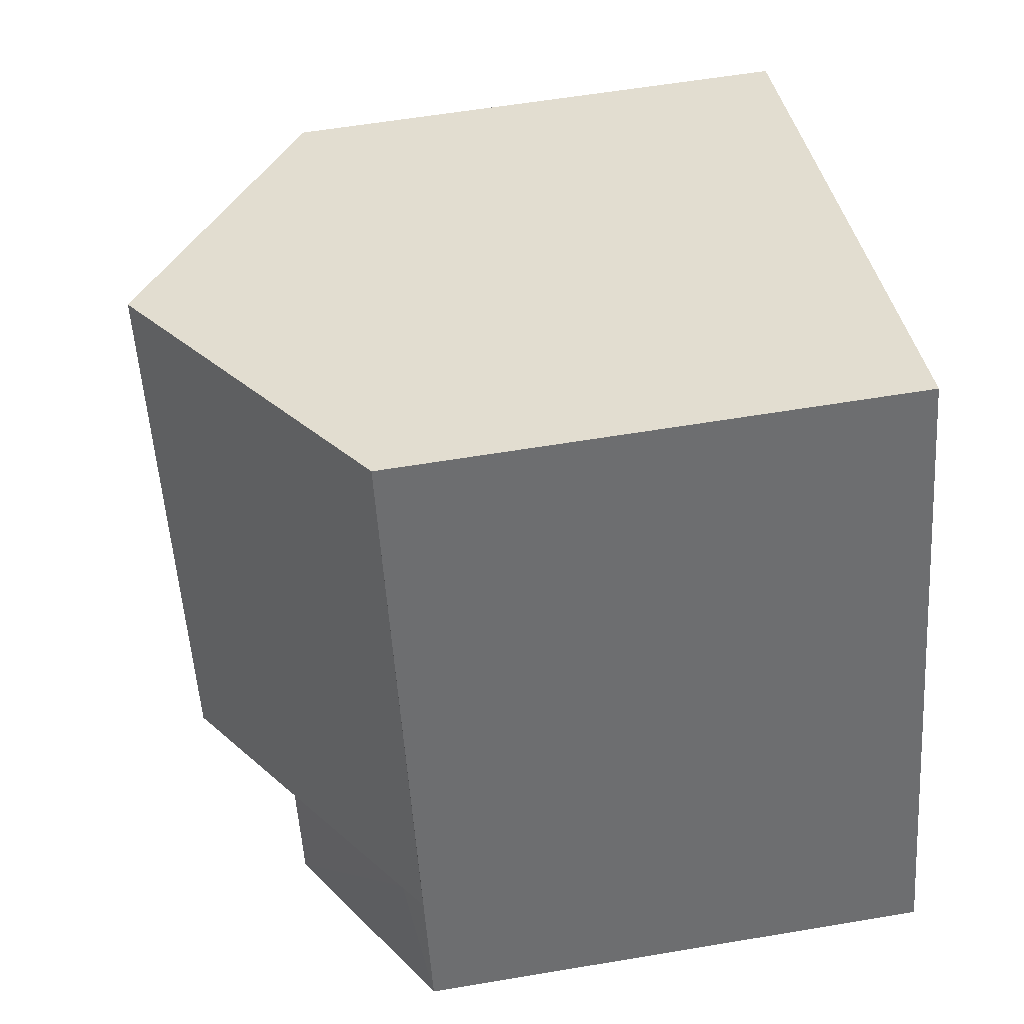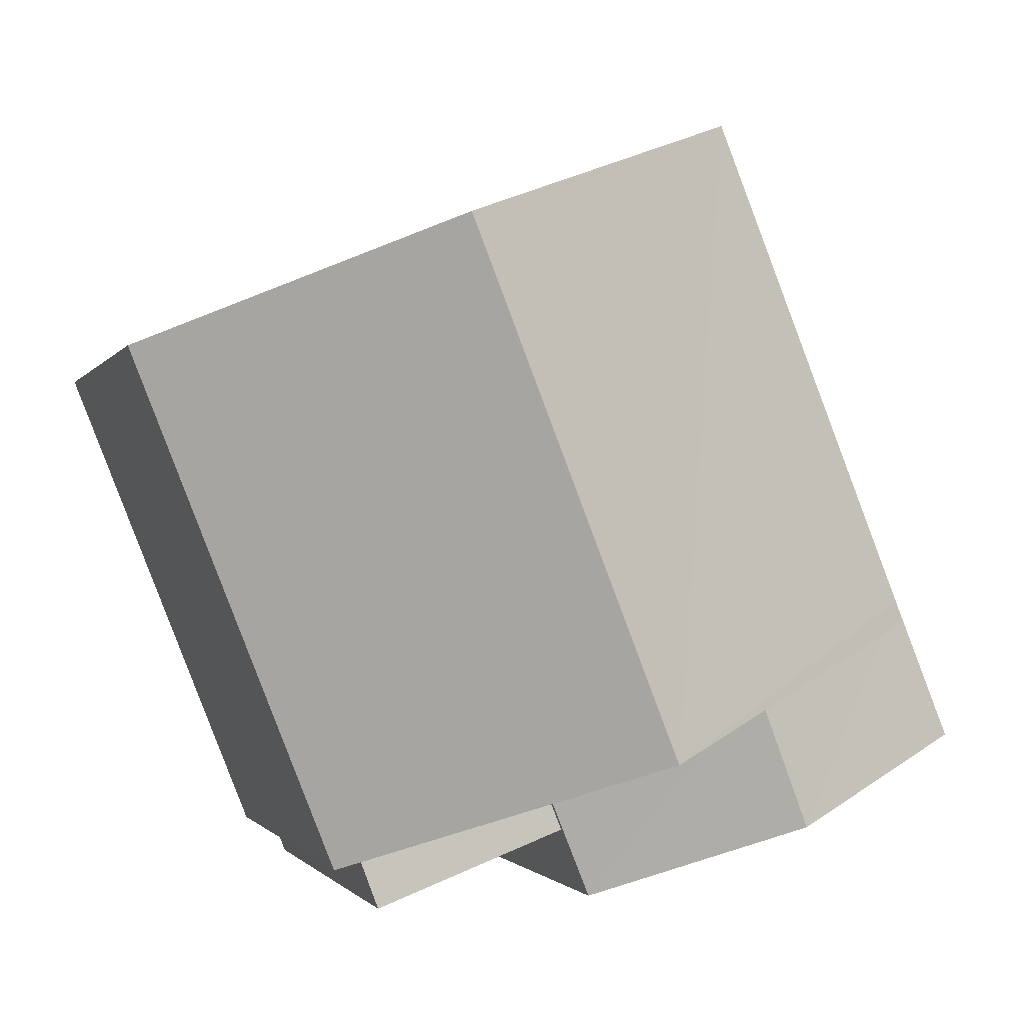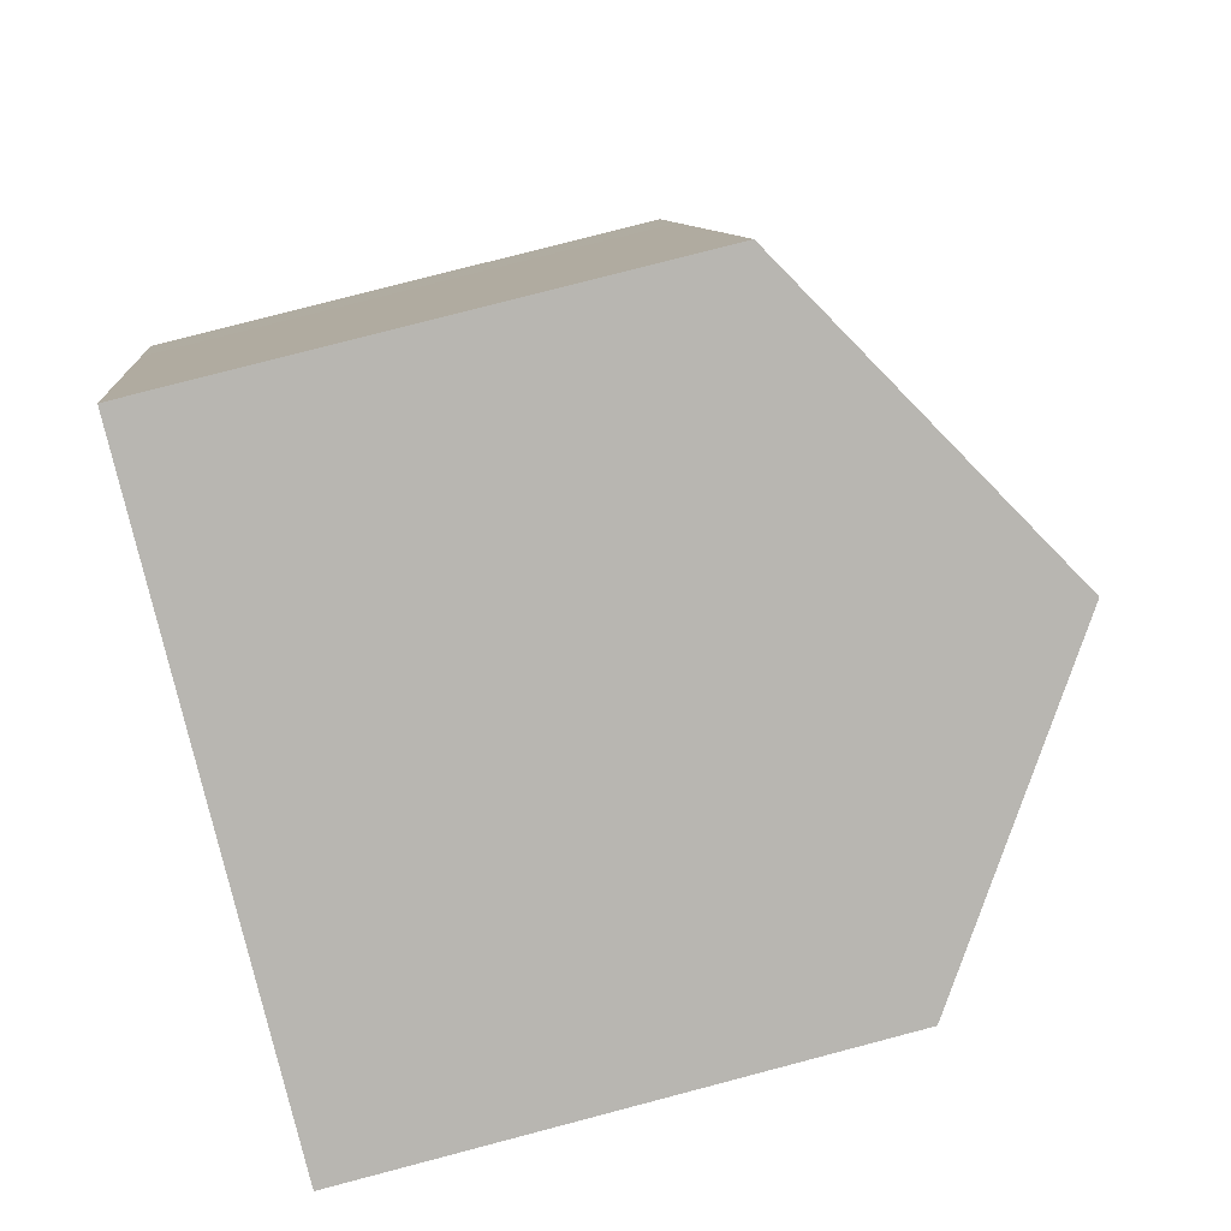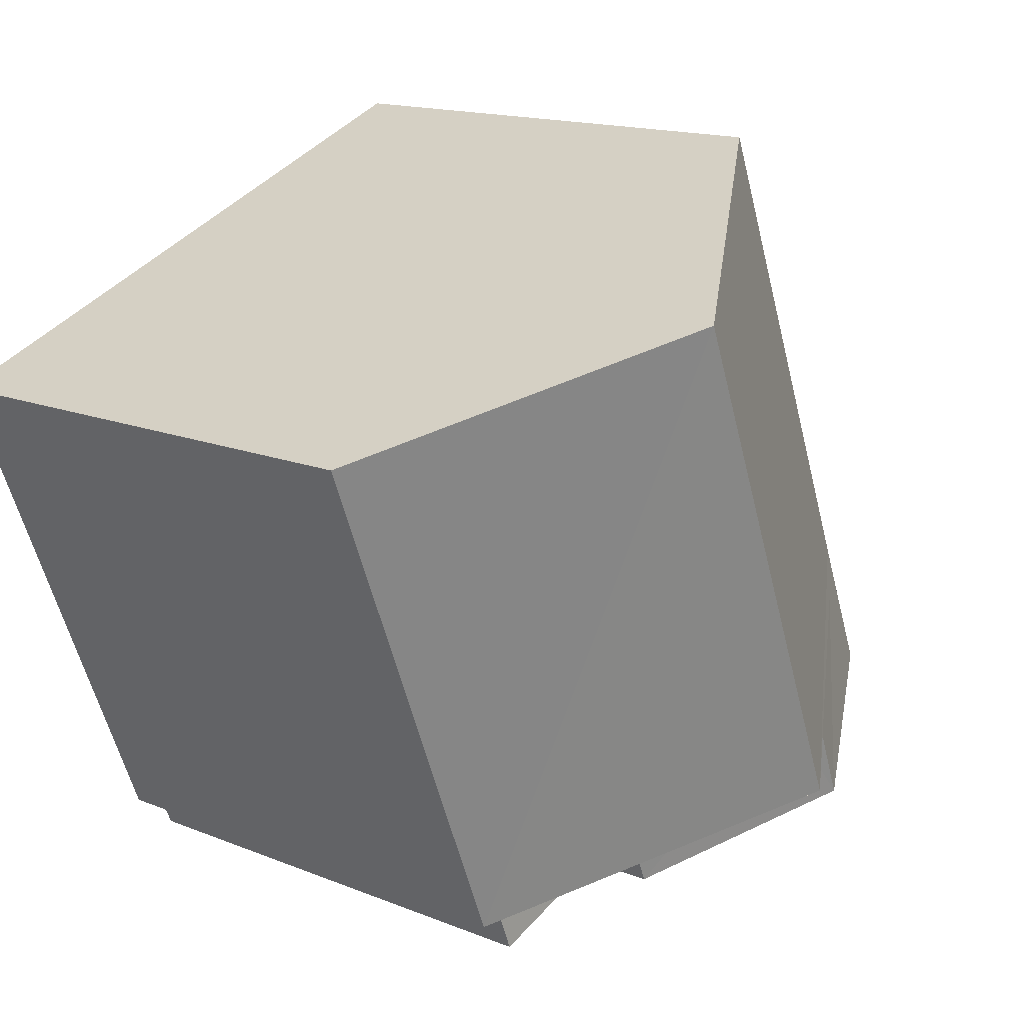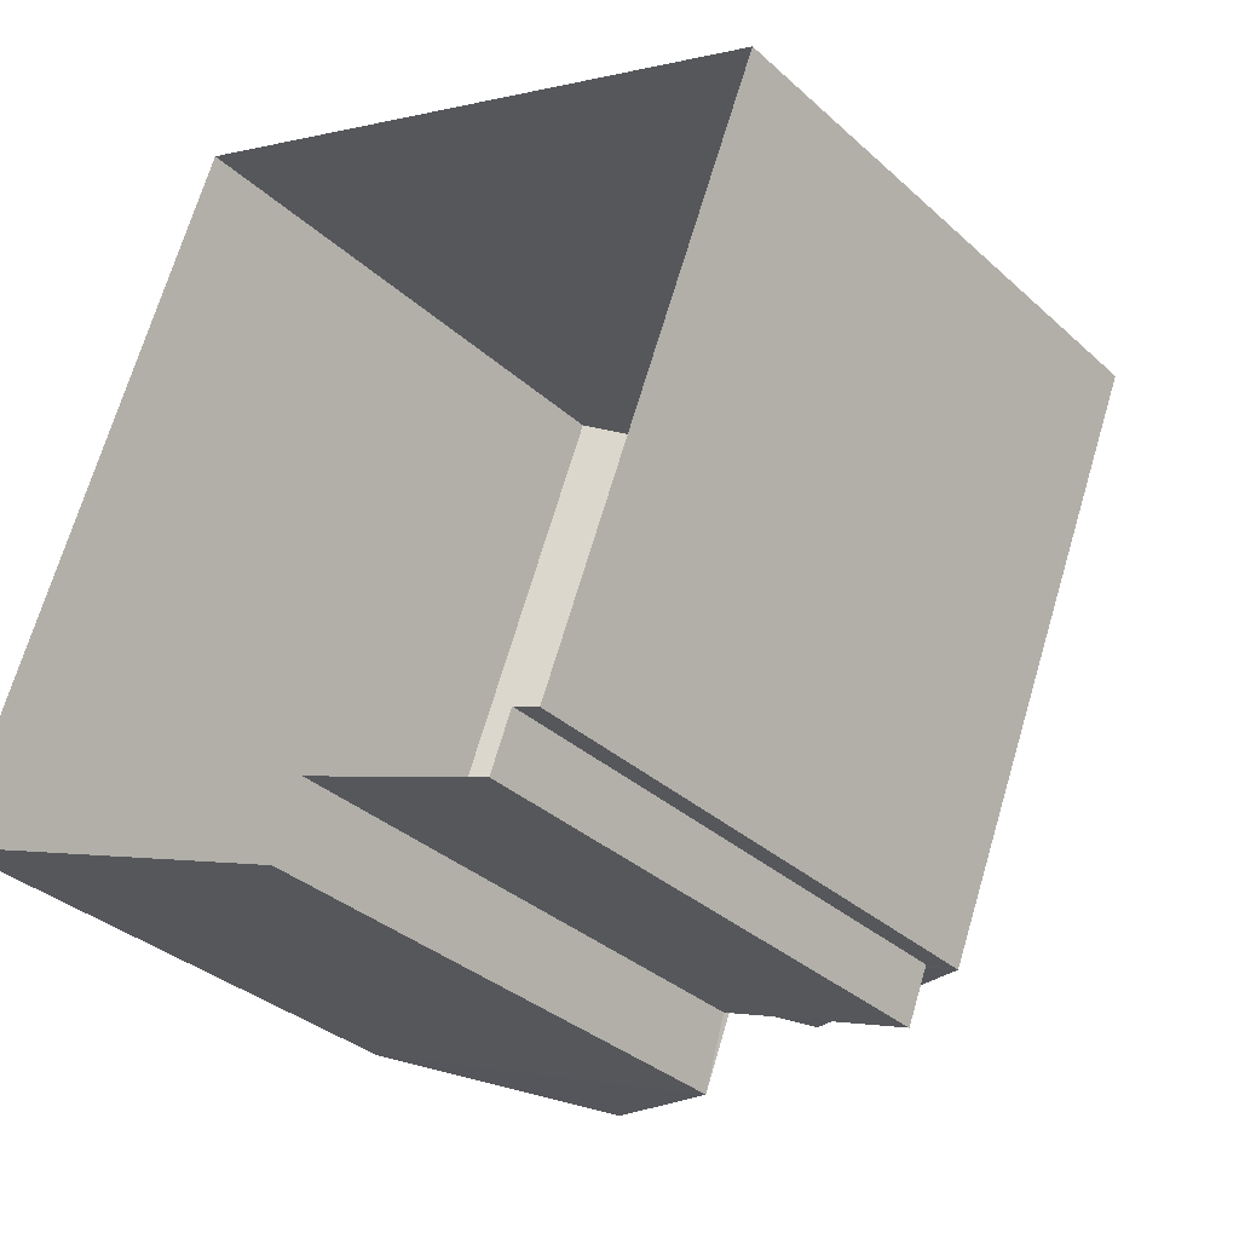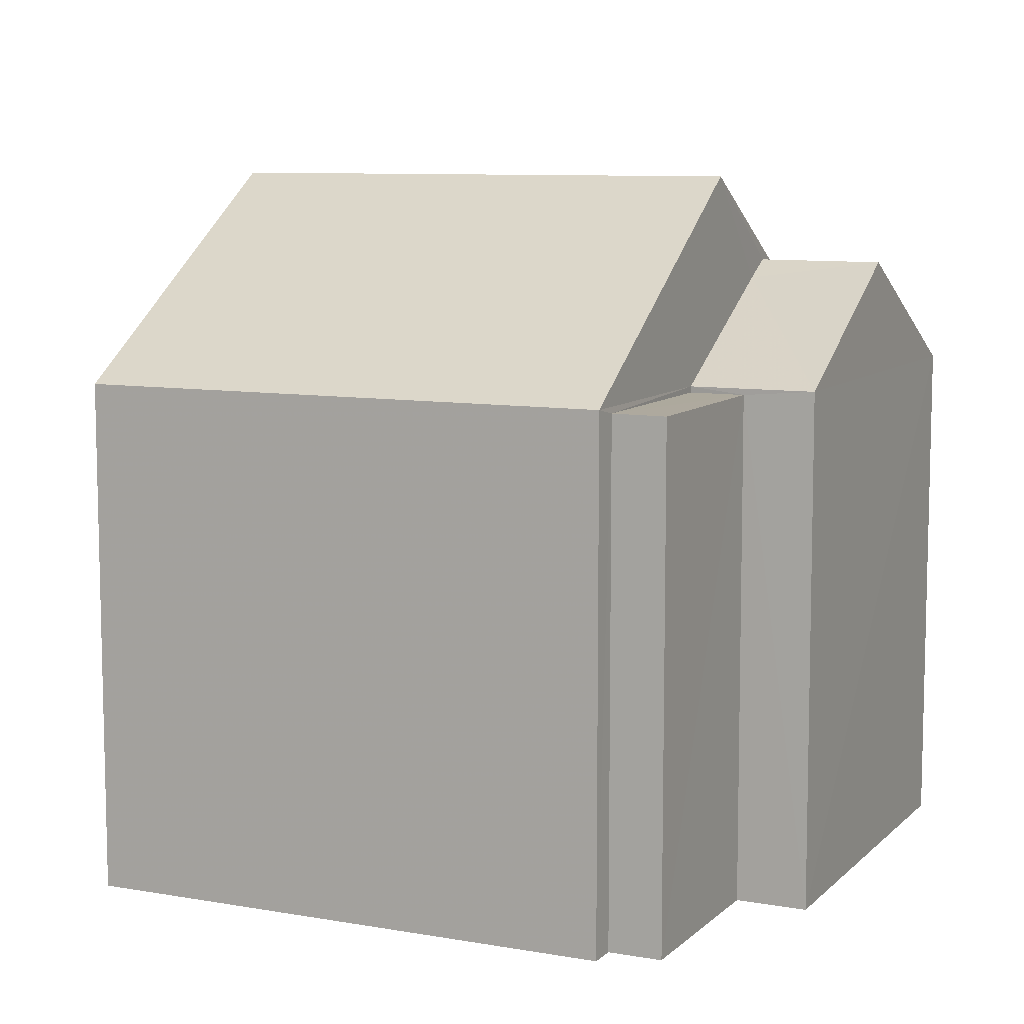
<metadata>
{"format":"obj","ext":"obj","renderer":"f3d","projection":"perspective","resolution":1024,"background":"white","views":[{"elev":58.1,"azim":80.1,"up":"+Y"},{"elev":-1.0,"azim":-15.5,"up":"+Y"},{"elev":77.9,"azim":-104.7,"up":"+Y"},{"elev":15.3,"azim":-49.2,"up":"+Y"},{"elev":-33.7,"azim":-140.6,"up":"+Y"},{"elev":8.9,"azim":-43.2,"up":"+Z"}]}
</metadata>
<code>
v -8.807e+04 -1.009e+05 2.08
v -8.807e+04 -1.009e+05 2.079
v -8.807e+04 -1.009e+05 2.08
v -8.807e+04 -1.009e+05 2.079
v -8.807e+04 -1.009e+05 2.08
v -8.807e+04 -1.009e+05 2.08
v -8.807e+04 -1.009e+05 2.081
v -8.806e+04 -1.009e+05 2.081
v -8.806e+04 -1.009e+05 2.08
v -8.806e+04 -1.009e+05 2.08
v -8.807e+04 -1.009e+05 7.498
v -8.807e+04 -1.009e+05 7.498
v -8.807e+04 -1.009e+05 7.498
v -8.807e+04 -1.009e+05 7.498
v -8.807e+04 -1.009e+05 8.594
v -8.807e+04 -1.009e+05 7.563
v -8.807e+04 -1.009e+05 7.563
v -8.807e+04 -1.009e+05 8.778
v -8.807e+04 -1.009e+05 8.778
v -8.807e+04 -1.009e+05 7.747
v -8.806e+04 -1.009e+05 7.565
v -8.806e+04 -1.009e+05 7.564
v -8.806e+04 -1.009e+05 7.563
v -8.806e+04 -1.009e+05 7.564
v -8.806e+04 -1.009e+05 7.563
v -8.807e+04 -1.009e+05 9.718
v -8.807e+04 -1.009e+05 7.561
v -8.806e+04 -1.009e+05 7.563
v -8.807e+04 -1.009e+05 9.716
v -8.807e+04 -1.009e+05 7.563
v -8.807e+04 -1.009e+05 7.561
f 1 2 3
f 2 4 5
f 6 3 5
f 7 5 8
f 8 9 10
f 5 4 9
f 3 2 5
f 5 9 8
f 11 12 13
f 11 14 12
f 15 16 17
f 15 18 19
f 15 17 18
f 20 19 18
f 21 22 23
f 23 24 25
f 20 18 25
f 23 22 24
f 24 20 25
f 24 21 26
f 26 21 27
f 21 28 27
f 22 21 24
f 27 29 26
f 30 26 29
f 30 29 31
f 12 6 13
f 12 3 6
f 11 13 6
f 5 11 6
f 16 11 17
f 17 11 7
f 16 14 11
f 7 11 5
f 18 17 25
f 21 23 28
f 9 23 10
f 9 28 23
f 10 25 8
f 10 23 25
f 25 7 8
f 25 17 7
f 29 27 31
f 24 26 20
f 26 30 16
f 15 26 16
f 20 26 19
f 19 26 15
f 31 4 2
f 31 27 4
f 9 4 27
f 28 9 27
f 14 16 12
f 3 12 1
f 1 12 30
f 12 16 30
f 31 2 1
f 30 31 1

</code>
